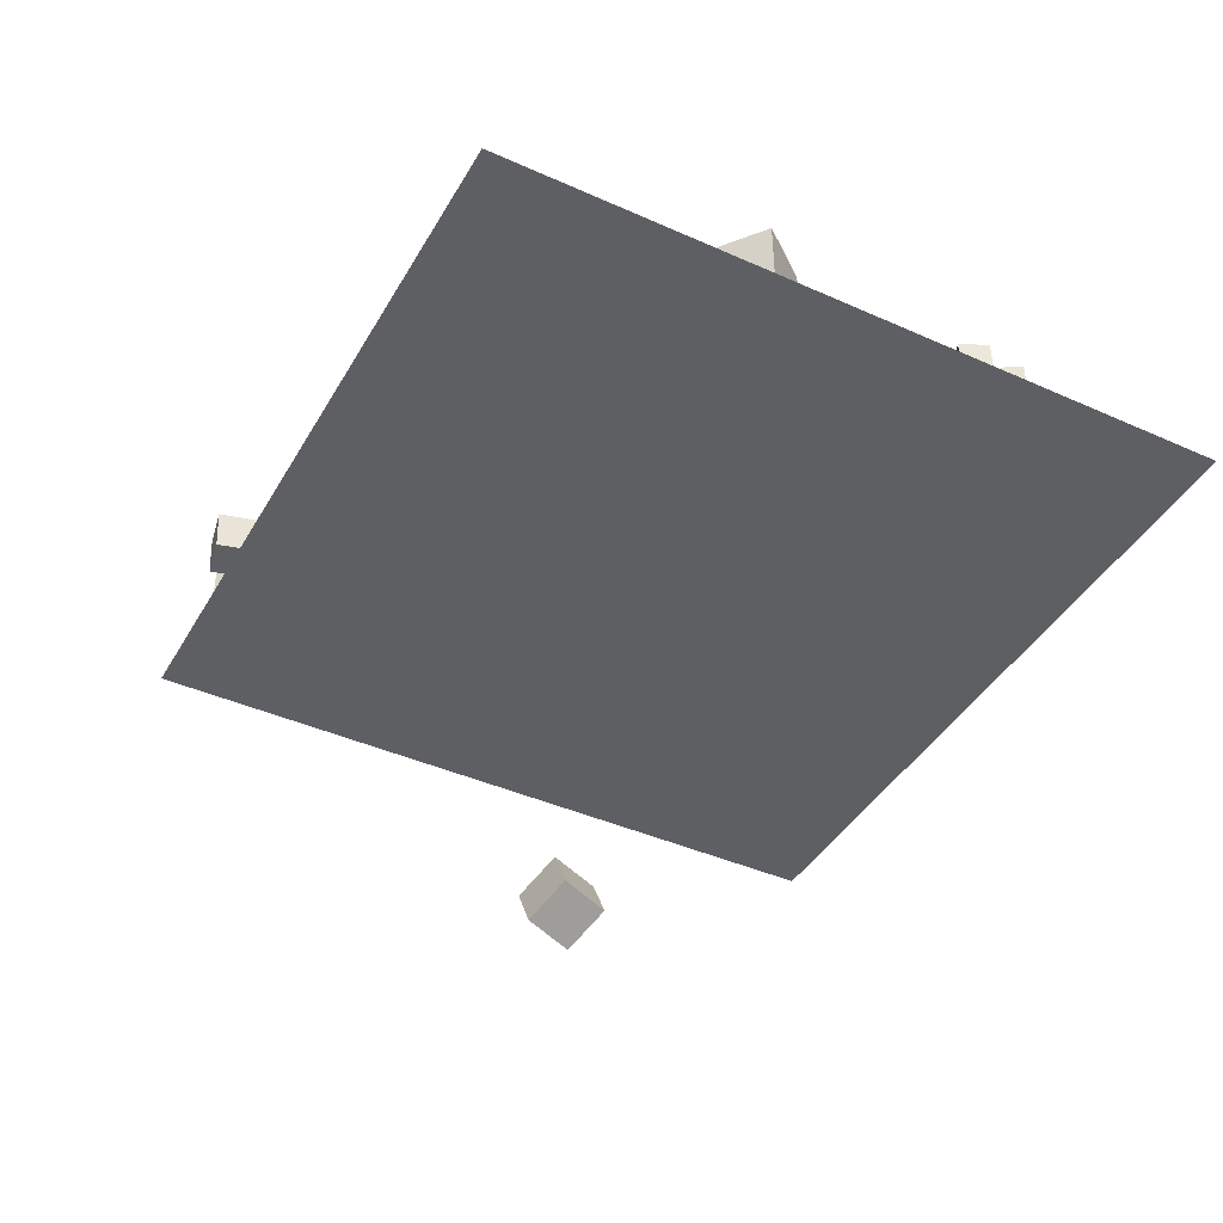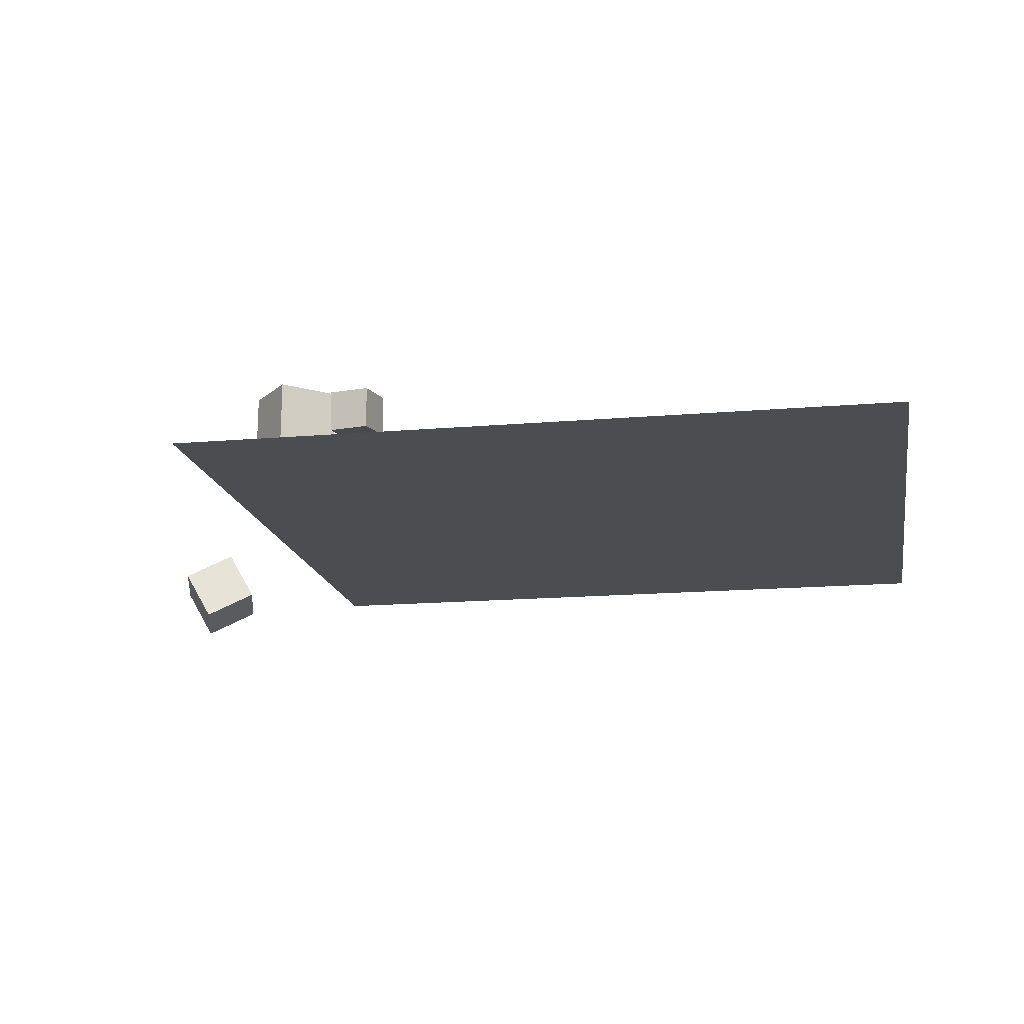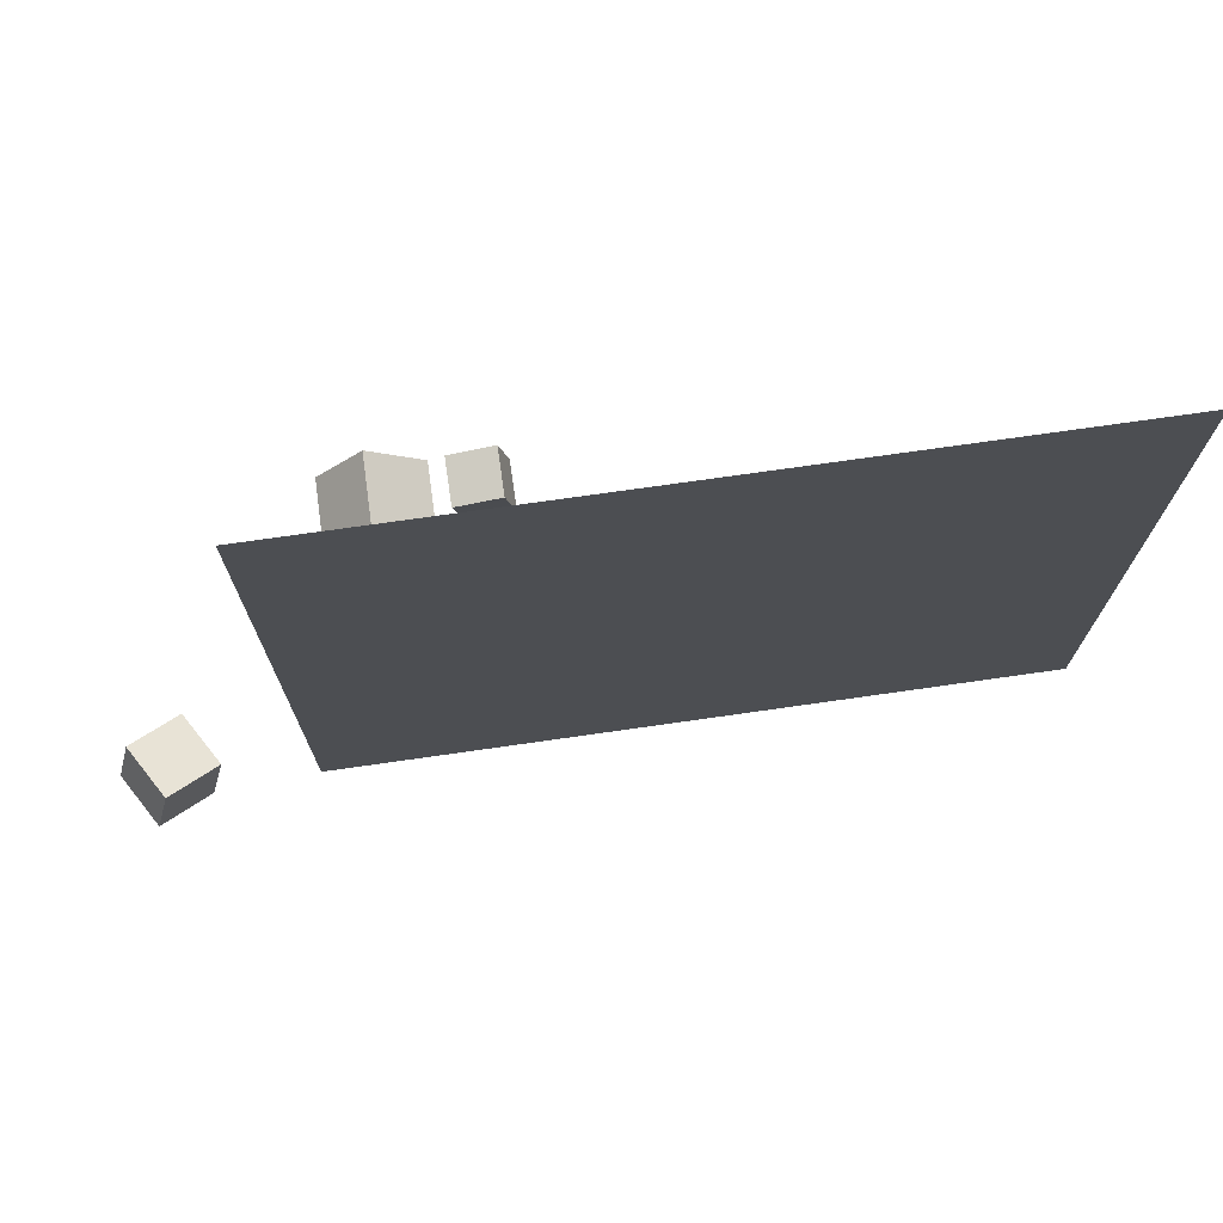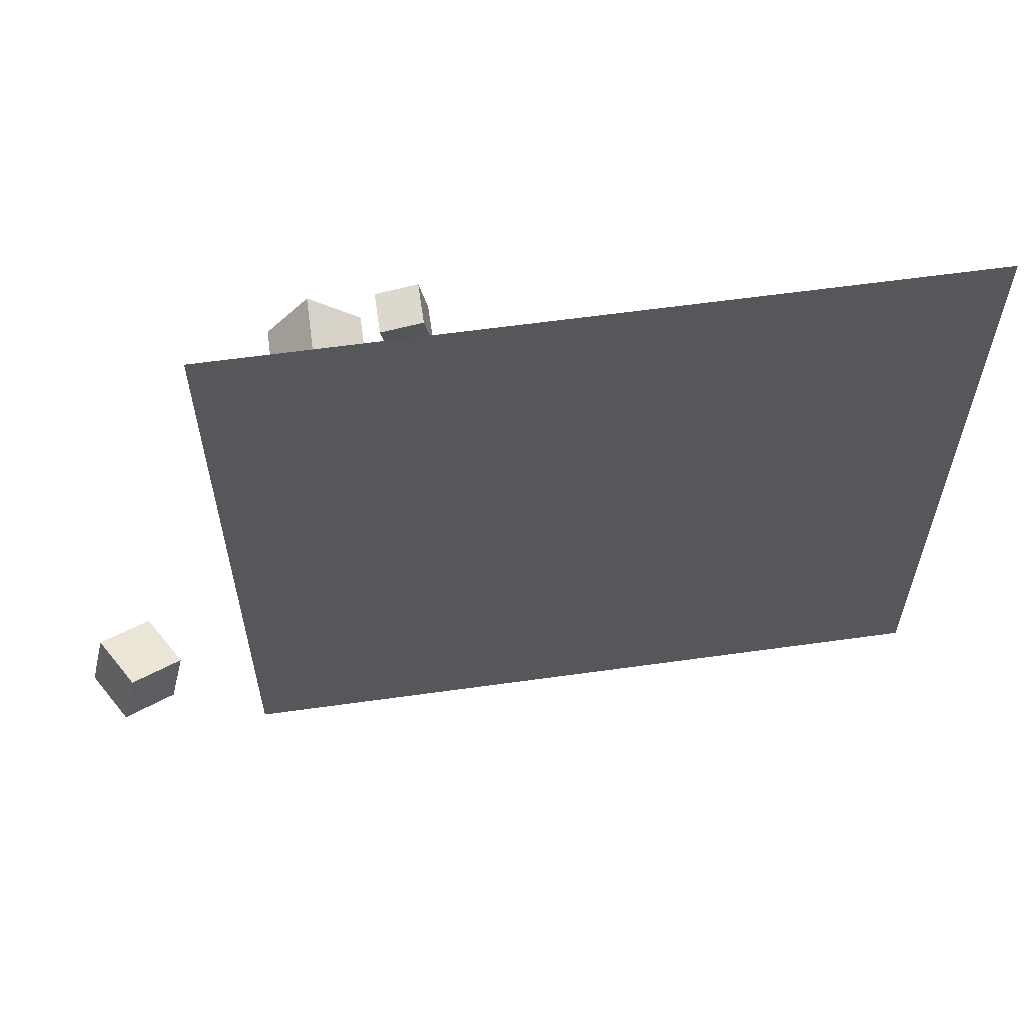
<metadata>
{"format":"obj","ext":"obj","renderer":"f3d","projection":"perspective","resolution":1024,"background":"white","views":[{"elev":-42.0,"azim":-118.1,"up":"+Z"},{"elev":-15.9,"azim":-169.8,"up":"+Z"},{"elev":74.0,"azim":171.9,"up":"+Y"},{"elev":60.9,"azim":171.9,"up":"+Y"}]}
</metadata>
<code>
v 6.676 19.96 -2.537
v 5.093 18.73 -2.537
v 6.676 19.96 -0.5368
v 5.093 18.73 -0.5368
v 7.899 18.37 -2.537
v 6.316 17.15 -2.537
v 7.899 18.37 -0.5368
v 6.316 17.15 -0.5368
f 4 3 1
f 8 7 3
f 6 5 7
f 2 1 5
f 1 3 7
f 8 4 2
f 2 4 1
f 4 8 3
f 8 6 7
f 6 2 5
f 5 1 7
f 6 8 2
v 1.662 14.28 -0.2114
v 3.969 14.57 -0.2119
v 1.661 14.28 -2.537
v 3.968 14.57 -2.537
v 1.95 11.97 -0.2116
v 4.257 12.26 -0.2121
v 1.949 11.97 -2.537
v 4.257 12.26 -2.537
f 12 11 9
f 16 15 11
f 14 13 15
f 10 9 13
f 11 15 13
f 16 12 10
f 10 12 9
f 12 16 11
f 16 14 15
f 14 10 13
f 9 11 13
f 14 16 10
v 4.887 15.65 -1.592
v 4.015 16.02 -1.592
v 4.523 14.78 -1.592
v 3.651 15.15 -1.592
v 4.887 15.65 -2.537
v 4.015 16.02 -2.537
v 4.523 14.78 -2.537
v 3.651 15.15 -2.537
f 20 19 17
f 20 24 23
f 24 22 21
f 18 17 21
f 19 23 21
f 24 20 18
f 18 20 17
f 19 20 23
f 23 24 21
f 22 18 21
f 17 19 21
f 22 24 18
v 11.86 10.03 -2.539
v 11.68 9.104 -2.539
v 11.87 10.03 -1.594
v 11.69 9.102 -1.594
v 12.79 9.862 -2.548
v 12.61 8.933 -2.549
v 12.79 9.86 -1.603
v 12.62 8.931 -1.604
f 26 28 27
f 28 32 31
f 32 30 29
f 26 25 29
f 25 27 31
f 32 28 26
f 25 26 27
f 27 28 31
f 31 32 29
f 30 26 29
f 29 25 31
f 30 32 26
v 1.521 13.91 -0.2114
v 1.522 13.91 2.114
v 3.357 15.33 -0.2121
v 3.358 15.33 2.113
v 2.948 12.07 -0.2118
v 2.949 12.07 2.113
v 4.784 13.5 -0.2125
v 4.785 13.5 2.113
f 36 35 33
f 36 40 39
f 38 37 39
f 38 34 33
f 35 39 37
f 40 36 34
f 34 36 33
f 35 36 39
f 40 38 39
f 37 38 33
f 33 35 37
f 38 40 34
v 5.071 10.54 -2.537
v 5.948 8.386 -2.537
v 5.071 10.54 -0.2116
v 5.948 8.386 -0.2116
v 7.224 11.42 -2.537
v 8.102 9.264 -2.537
v 7.224 11.42 -0.2116
v 8.102 9.264 -0.2116
f 44 43 41
f 48 47 43
f 46 45 47
f 42 41 45
f 43 47 45
f 48 44 42
f 42 44 41
f 44 48 43
f 48 46 47
f 46 42 45
f 41 43 45
f 46 48 42
v -11.17 16.24 -1.605
v -11.97 16.75 -1.61
v -11.16 16.24 -2.55
v -11.96 16.75 -2.555
v -10.66 17.04 -1.599
v -11.46 17.55 -1.604
v -10.65 17.04 -2.544
v -11.45 17.55 -2.549
f 50 52 51
f 56 55 51
f 56 54 53
f 50 49 53
f 49 51 55
f 54 56 52
f 49 50 51
f 52 56 51
f 55 56 53
f 54 50 53
f 53 49 55
f 50 54 52
v 1.528 8.524 -2.537
v 2.278 5.565 -2.537
v 1.528 8.524 0.5156
v 2.278 5.565 0.5155
v 4.488 9.274 -2.537
v 5.237 6.315 -2.537
v 4.487 9.274 0.5158
v 5.237 6.315 0.5157
f 58 60 59
f 64 63 59
f 64 62 61
f 58 57 61
f 59 63 61
f 64 60 58
f 57 58 59
f 60 64 59
f 63 64 61
f 62 58 61
f 57 59 61
f 62 64 58
v 27.19 3.037 -3.99
v 24.68 2.055 -2.554
v 25.64 3.141 -6.62
v 23.13 2.16 -5.184
v 26.39 5.925 -3.407
v 23.88 4.944 -1.971
v 24.84 6.03 -6.037
v 22.34 5.048 -4.6
f 68 67 65
f 72 71 67
f 70 69 71
f 70 66 65
f 65 67 71
f 72 68 66
f 66 68 65
f 68 72 67
f 72 70 71
f 69 70 65
f 69 65 71
f 70 72 66
v -17.69 4.007 -1.086
v -18.48 2.783 -1.095
v -16.47 3.216 -1.096
v -17.26 1.992 -1.106
v -17.7 4.021 -2.543
v -18.49 2.796 -2.552
v -16.47 3.23 -2.554
v -17.26 2.005 -2.563
f 76 75 73
f 76 80 79
f 80 78 77
f 78 74 73
f 75 79 77
f 78 80 76
f 74 76 73
f 75 76 79
f 79 80 77
f 77 78 73
f 73 75 77
f 74 78 76
v 14.72 11.71 -1.088
v 14.72 11.7 -2.545
v 16.12 12.08 -1.089
v 16.13 12.07 -2.547
v 14.34 13.12 -1.099
v 14.34 13.1 -2.557
v 15.75 13.49 -1.101
v 15.75 13.48 -2.558
f 84 83 81
f 88 87 83
f 86 85 87
f 86 82 81
f 83 87 85
f 88 84 82
f 82 84 81
f 84 88 83
f 88 86 87
f 85 86 81
f 81 83 85
f 86 88 82
v 5.858 14.53 -2.537
v 5.858 14.53 -1.079
v 7.25 14.96 -2.537
v 7.25 14.96 -1.079
v 6.291 13.14 -2.537
v 6.29 13.14 -1.079
v 7.683 13.57 -2.537
v 7.683 13.57 -1.079
f 92 91 89
f 96 95 91
f 96 94 93
f 94 90 89
f 89 91 95
f 96 92 90
f 90 92 89
f 92 96 91
f 95 96 93
f 93 94 89
f 93 89 95
f 94 96 90
v -2.72 12.15 -0.2118
v -0.3977 12.04 -0.2117
v -2.614 14.47 -0.2116
v -0.291 14.37 -0.2115
v -2.72 12.15 -2.537
v -0.3976 12.04 -2.537
v -2.614 14.47 -2.537
v -0.2909 14.37 -2.537
f 100 99 97
f 104 103 99
f 102 101 103
f 98 97 101
f 97 99 103
f 104 100 98
f 98 100 97
f 100 104 99
f 104 102 103
f 102 98 101
f 101 97 103
f 102 104 98
v 7.996 11.29 -1.079
v 8.759 12.53 -1.079
v 6.754 12.05 -1.079
v 7.517 13.29 -1.079
v 7.996 11.29 -2.537
v 8.759 12.53 -2.537
v 6.754 12.05 -2.537
v 7.517 13.29 -2.537
f 108 107 105
f 108 112 111
f 112 110 109
f 106 105 109
f 107 111 109
f 112 108 106
f 106 108 105
f 107 108 111
f 111 112 109
f 110 106 109
f 105 107 109
f 110 112 106
v 9.53 10.6 -2.537
v 9.53 10.6 -1.251
v 8.48 11.34 -2.537
v 8.48 11.34 -1.251
v 10.27 11.65 -2.537
v 10.27 11.65 -1.251
v 9.221 12.39 -2.537
v 9.221 12.39 -1.251
f 116 115 113
f 116 120 119
f 120 118 117
f 114 113 117
f 115 119 117
f 120 116 114
f 114 116 113
f 115 116 119
f 119 120 117
f 118 114 117
f 113 115 117
f 118 120 114
v 2.216 0.882 -2.545
v 2.366 -1.112 -2.54
v 2.218 0.887 -0.5454
v 2.367 -1.107 -0.5405
v 4.211 1.031 -2.547
v 4.36 -0.963 -2.542
v 4.212 1.036 -0.5473
v 4.362 -0.958 -0.5424
f 124 123 121
f 128 127 123
f 126 125 127
f 126 122 121
f 121 123 127
f 128 124 122
f 122 124 121
f 124 128 123
f 128 126 127
f 125 126 121
f 125 121 127
f 126 128 122
v 18.46 9.065 -2.551
v 18.46 9.07 -0.5597
v 16.71 8.127 -2.552
v 16.7 8.132 -0.561
v 17.53 10.82 -2.557
v 17.52 10.83 -0.566
v 15.77 9.883 -2.558
v 15.77 9.888 -0.5674
f 130 132 131
f 132 136 135
f 134 133 135
f 134 130 129
f 131 135 133
f 136 132 130
f 129 130 131
f 131 132 135
f 136 134 135
f 133 134 129
f 129 131 133
f 134 136 130
v -0.01957 5.49 -1.523
v -1.21 6.299 -0.1342
v 1.308 5.011 -0.1064
v 0.1177 5.819 1.283
v -0.9253 3.725 -1.272
v -2.116 4.533 0.1171
v 0.4023 3.245 0.1449
v -0.788 4.054 1.534
f 138 140 139
f 144 143 139
f 142 141 143
f 142 138 137
f 139 143 141
f 144 140 138
f 137 138 139
f 140 144 139
f 144 142 143
f 141 142 137
f 137 139 141
f 142 144 138
v -10.32 13.31 -0.6527
v -9.86 10.41 0.1532
v -9.118 14.24 1.996
v -8.657 11.33 2.802
v -7.552 13.4 -1.937
v -7.092 10.49 -1.132
v -6.35 14.32 0.7117
v -5.89 11.41 1.518
f 148 147 145
f 152 151 147
f 150 149 151
f 150 146 145
f 147 151 149
f 152 148 146
f 146 148 145
f 148 152 147
f 152 150 151
f 149 150 145
f 145 147 149
f 150 152 146
v -16.98 13.78 -2.537
v -16.98 13.78 0.5158
v -18.83 16.2 -2.539
v -18.83 16.2 0.5138
v -14.55 15.63 -2.538
v -14.55 15.63 0.515
v -16.4 18.05 -2.539
v -16.4 18.06 0.5131
f 156 155 153
f 160 159 155
f 160 158 157
f 158 154 153
f 155 159 157
f 160 156 154
f 154 156 153
f 156 160 155
f 159 160 157
f 157 158 153
f 153 155 157
f 158 160 154
v 0.576 -0.1253 -0.5396
v 0.5773 -0.1197 -2.54
v -1.37 -0.5874 -0.5421
v -1.369 -0.5818 -2.542
v 1.038 -2.071 -0.5447
v 1.039 -2.066 -2.545
v -0.9078 -2.533 -0.5473
v -0.9065 -2.528 -2.547
f 164 163 161
f 168 167 163
f 166 165 167
f 162 161 165
f 161 163 167
f 168 164 162
f 162 164 161
f 164 168 163
f 168 166 167
f 166 162 165
f 165 161 167
f 166 168 162
v 1.322 9.05 -2.537
v 1.322 9.05 -0.5457
v -0.1021 10.44 -2.537
v -0.1021 10.44 -0.5457
v 2.713 10.47 -2.537
v 2.713 10.47 -0.5457
v 1.29 11.87 -2.537
v 1.29 11.87 -0.5457
f 172 171 169
f 172 176 175
f 174 173 175
f 170 169 173
f 171 175 173
f 176 172 170
f 170 172 169
f 171 172 175
f 176 174 175
f 174 170 173
f 169 171 173
f 174 176 170
v -3.295 5.224 -2.537
v -3.295 5.224 -0.5369
v -2.626 7.109 -2.537
v -2.626 7.108 -0.5368
v -1.411 4.555 -2.537
v -1.411 4.554 -0.5369
v -0.7414 6.439 -2.537
v -0.7414 6.439 -0.5368
f 180 179 177
f 180 184 183
f 182 181 183
f 178 177 181
f 179 183 181
f 182 184 180
f 178 180 177
f 179 180 183
f 184 182 183
f 182 178 181
f 177 179 181
f 178 182 180
v 13.1 16.1 -1.251
v 12.59 17.28 -1.251
v 11.92 15.58 -1.251
v 11.41 16.76 -1.251
v 13.1 16.1 -2.537
v 12.59 17.28 -2.537
v 11.92 15.58 -2.537
v 11.41 16.76 -2.537
f 188 187 185
f 188 192 191
f 192 190 189
f 186 185 189
f 187 191 189
f 192 188 186
f 186 188 185
f 187 188 191
f 191 192 189
f 190 186 189
f 185 187 189
f 190 192 186
v 17.09 20.86 -1.099
v 16.96 22.31 -1.096
v 15.64 20.73 -1.093
v 15.51 22.18 -1.09
v 17.09 20.86 -2.557
v 16.96 22.31 -2.554
v 15.64 20.73 -2.551
v 15.51 22.18 -2.548
f 194 196 195
f 200 199 195
f 198 197 199
f 198 194 193
f 195 199 197
f 198 200 196
f 193 194 195
f 196 200 195
f 200 198 199
f 197 198 193
f 193 195 197
f 194 198 196
v -7.405 5.869 -0.2116
v -5.314 6.886 -0.2116
v -8.422 7.959 -0.2116
v -6.332 8.977 -0.2116
v -7.405 5.869 -2.537
v -5.314 6.886 -2.537
v -8.422 7.959 -2.537
v -6.332 8.977 -2.537
f 204 203 201
f 208 207 203
f 208 206 205
f 202 201 205
f 201 203 207
f 206 208 204
f 202 204 201
f 204 208 203
f 207 208 205
f 206 202 205
f 205 201 207
f 202 206 204
v 1.382 17.78 -2.537
v 2.792 17.42 -2.537
v 1.382 17.78 -1.079
v 2.792 17.42 -1.079
v 1.749 19.19 -2.537
v 3.16 18.83 -2.537
v 1.749 19.19 -1.079
v 3.16 18.83 -1.079
f 212 211 209
f 216 215 211
f 214 213 215
f 214 210 209
f 211 215 213
f 214 216 212
f 210 212 209
f 212 216 211
f 216 214 215
f 213 214 209
f 209 211 213
f 210 214 212
v 2.833 4.054 -1.079
v 2.958 5.506 -1.079
v 1.38 4.179 -1.079
v 1.506 5.631 -1.079
v 2.833 4.054 -2.537
v 2.958 5.506 -2.537
v 1.38 4.179 -2.537
v 1.506 5.631 -2.537
f 220 219 217
f 224 223 219
f 222 221 223
f 218 217 221
f 219 223 221
f 224 220 218
f 218 220 217
f 220 224 219
f 224 222 223
f 222 218 221
f 217 219 221
f 222 224 218
v -18.8 4.852 -2.554
v -18.81 4.854 -1.097
v -18.2 6.177 -2.554
v -18.2 6.18 -1.096
v -17.48 4.246 -2.548
v -17.48 4.248 -1.091
v -16.87 5.572 -2.548
v -16.88 5.574 -1.09
f 228 227 225
f 228 232 231
f 232 230 229
f 226 225 229
f 227 231 229
f 230 232 228
f 226 228 225
f 227 228 231
f 231 232 229
f 230 226 229
f 225 227 229
f 226 230 228
v 10.85 27.65 0.4823
v 12.85 25.35 0.4966
v 13.15 29.65 0.4949
v 15.15 27.35 0.5092
v 10.86 27.65 -2.57
v 12.87 25.35 -2.556
v 13.17 29.65 -2.558
v 15.17 27.35 -2.543
f 234 236 235
f 240 239 235
f 238 237 239
f 238 234 233
f 233 235 239
f 238 240 236
f 233 234 235
f 236 240 235
f 240 238 239
f 237 238 233
f 237 233 239
f 234 238 236
v -5.959 9.58 0.5158
v -2.919 9.857 0.5157
v -6.235 12.62 0.5157
v -3.195 12.9 0.5157
v -5.959 9.58 -2.537
v -2.919 9.857 -2.537
v -6.235 12.62 -2.537
v -3.195 12.9 -2.537
f 242 244 243
f 248 247 243
f 246 245 247
f 242 241 245
f 243 247 245
f 248 244 242
f 241 242 243
f 244 248 243
f 248 246 247
f 246 242 245
f 241 243 245
f 246 248 242
v -4 14.82 -1.592
v -4.226 13.9 -1.592
v -3.082 14.59 -1.592
v -3.309 13.68 -1.592
v -4 14.82 -2.537
v -4.226 13.9 -2.537
v -3.082 14.59 -2.537
v -3.309 13.68 -2.537
f 250 252 251
f 256 255 251
f 254 253 255
f 250 249 253
f 251 255 253
f 256 252 250
f 249 250 251
f 252 256 251
f 256 254 255
f 254 250 253
f 249 251 253
f 254 256 250
v 10.77 20.07 -0.2117
v 11.16 17.78 -0.2116
v 13.07 20.45 -0.2117
v 13.45 18.16 -0.2116
v 10.77 20.07 -2.537
v 11.16 17.78 -2.537
v 13.07 20.45 -2.537
v 13.45 18.16 -2.537
f 260 259 257
f 264 263 259
f 262 261 263
f 262 258 257
f 259 263 261
f 262 264 260
f 258 260 257
f 260 264 259
f 264 262 263
f 261 262 257
f 257 259 261
f 258 262 260
v -0.2953 16.22 0.727
v -0.5805 14.72 -1.029
v 1.989 15.78 0.727
v 1.704 14.28 -1.029
v 0.03329 17.94 -0.7975
v -0.252 16.44 -2.553
v 2.317 17.51 -0.7974
v 2.032 16.01 -2.553
f 266 268 267
f 268 272 271
f 270 269 271
f 270 266 265
f 265 267 271
f 272 268 266
f 265 266 267
f 267 268 271
f 272 270 271
f 269 270 265
f 269 265 271
f 270 272 266
v 6.792 3.809 -1.592
v 6.792 3.809 -2.537
v 6.004 3.287 -1.592
v 6.004 3.287 -2.537
v 7.314 3.021 -1.592
v 7.314 3.02 -2.537
v 6.526 2.499 -1.592
v 6.526 2.499 -2.537
f 274 276 275
f 280 279 275
f 278 277 279
f 278 274 273
f 273 275 279
f 280 276 274
f 273 274 275
f 276 280 275
f 280 278 279
f 277 278 273
f 277 273 279
f 278 280 274
v -1.62 19.64 -2.537
v -0.8169 20.14 -2.537
v -1.62 19.64 -1.592
v -0.8169 20.14 -1.592
v -2.118 20.44 -2.537
v -1.315 20.94 -2.537
v -2.118 20.44 -1.592
v -1.315 20.94 -1.592
f 282 284 283
f 288 287 283
f 288 286 285
f 286 282 281
f 283 287 285
f 286 288 284
f 281 282 283
f 284 288 283
f 287 288 285
f 285 286 281
f 281 283 285
f 282 286 284
v -1.029 15.56 -2.537
v -1.029 15.56 -0.2116
v -3.331 15.24 -2.537
v -3.331 15.24 -0.2116
v -1.355 17.86 -2.537
v -1.355 17.86 -0.2116
v -3.657 17.54 -2.537
v -3.657 17.54 -0.2116
f 292 291 289
f 296 295 291
f 294 293 295
f 294 290 289
f 289 291 295
f 296 292 290
f 290 292 289
f 292 296 291
f 296 294 295
f 293 294 289
f 293 289 295
f 294 296 290
v 8.173 31.22 -2.598
v 8.179 31.33 -0.6005
v 10.13 30.83 -2.583
v 10.14 30.94 -0.5859
v 7.782 29.27 -2.497
v 7.787 29.37 -0.5
v 9.743 28.88 -2.483
v 9.749 28.98 -0.4854
f 300 299 297
f 304 303 299
f 302 301 303
f 302 298 297
f 297 299 303
f 302 304 300
f 298 300 297
f 300 304 299
f 304 302 303
f 301 302 297
f 301 297 303
f 298 302 300
v -18.87 -7.621 -2.577
v 18.87 -7.621 -2.577
v -18.87 30.12 -2.577
v 18.87 30.12 -2.577
f 306 308 307
f 305 306 307

</code>
